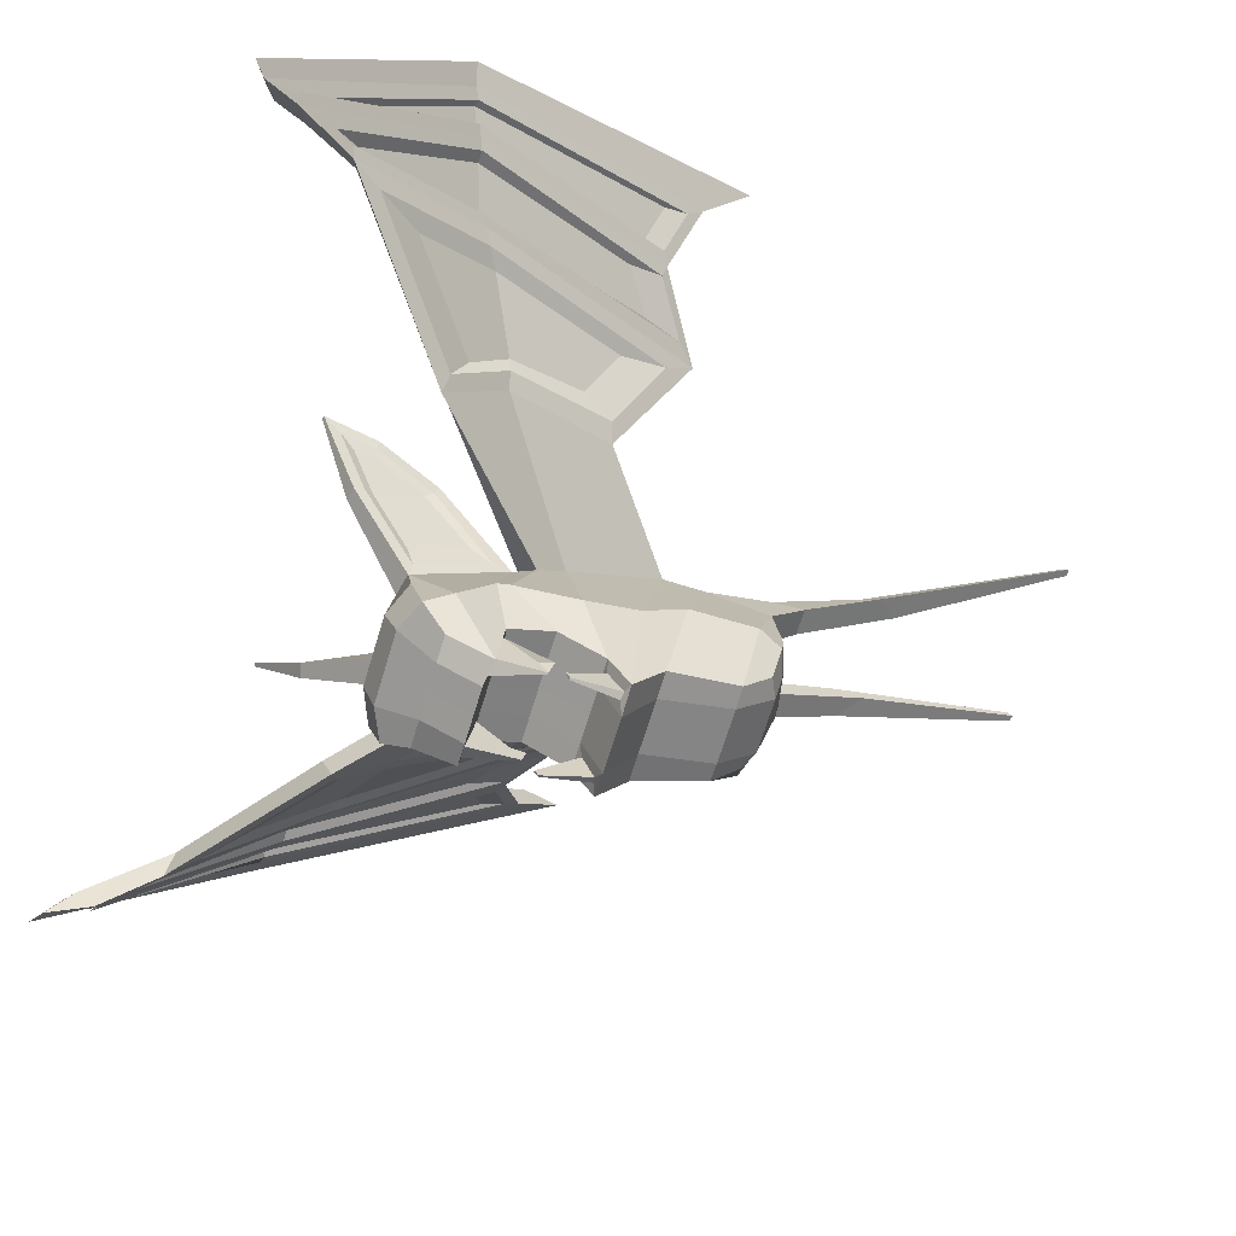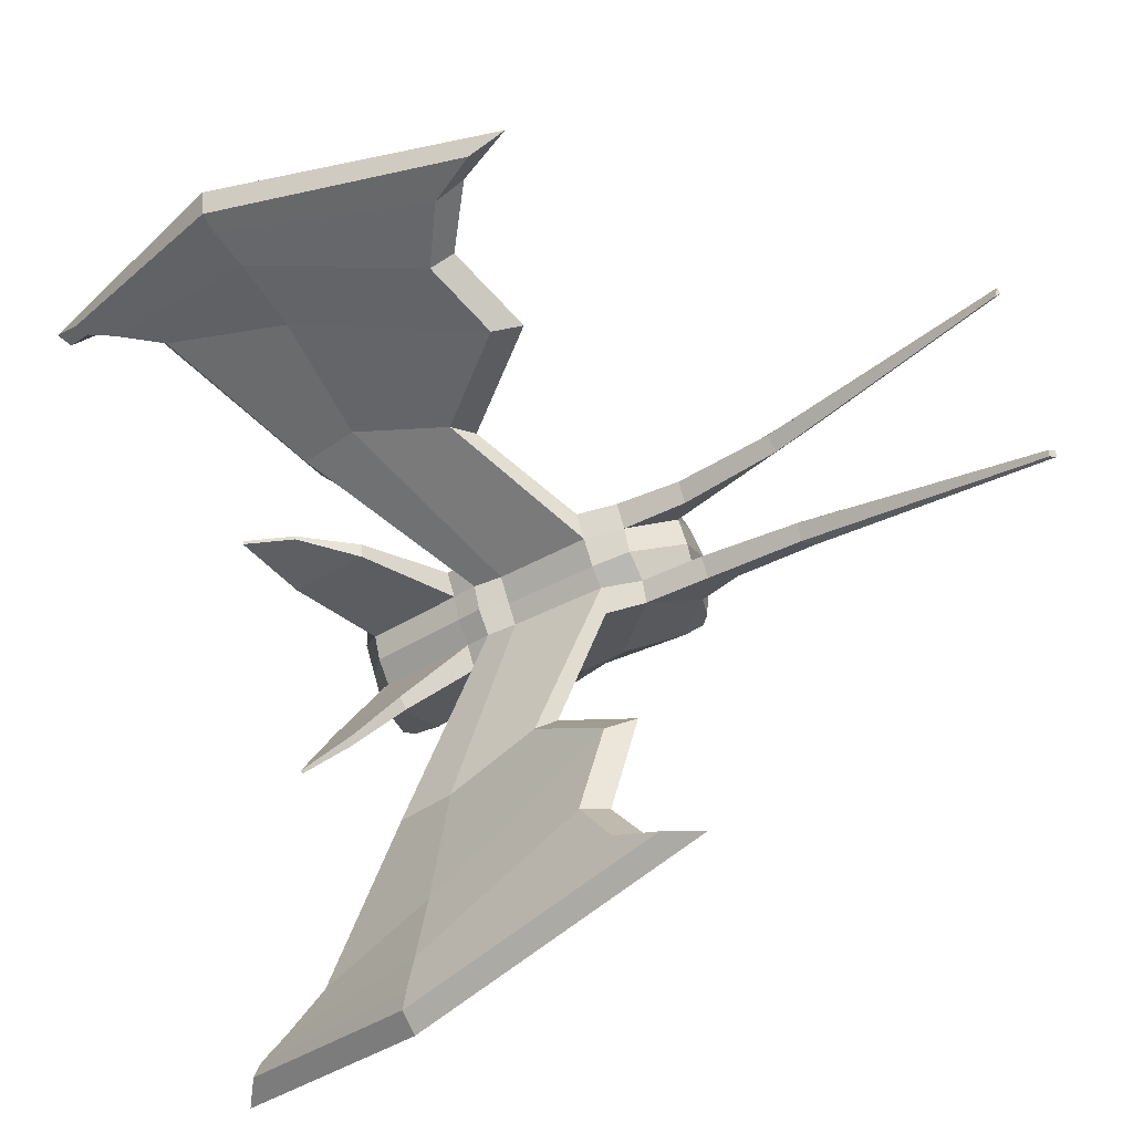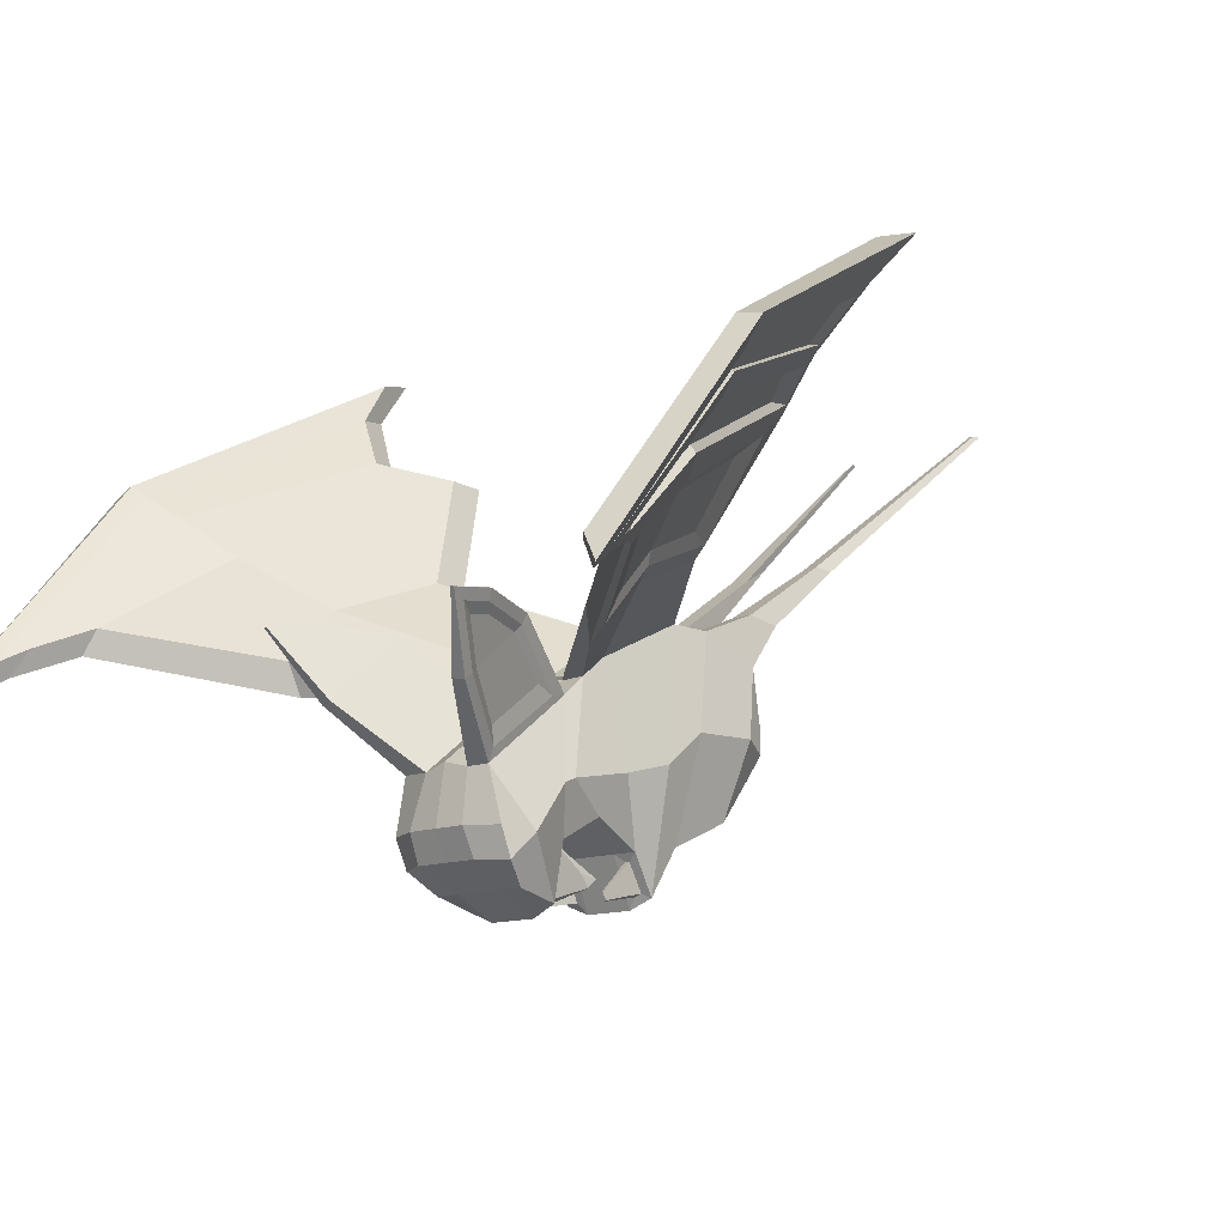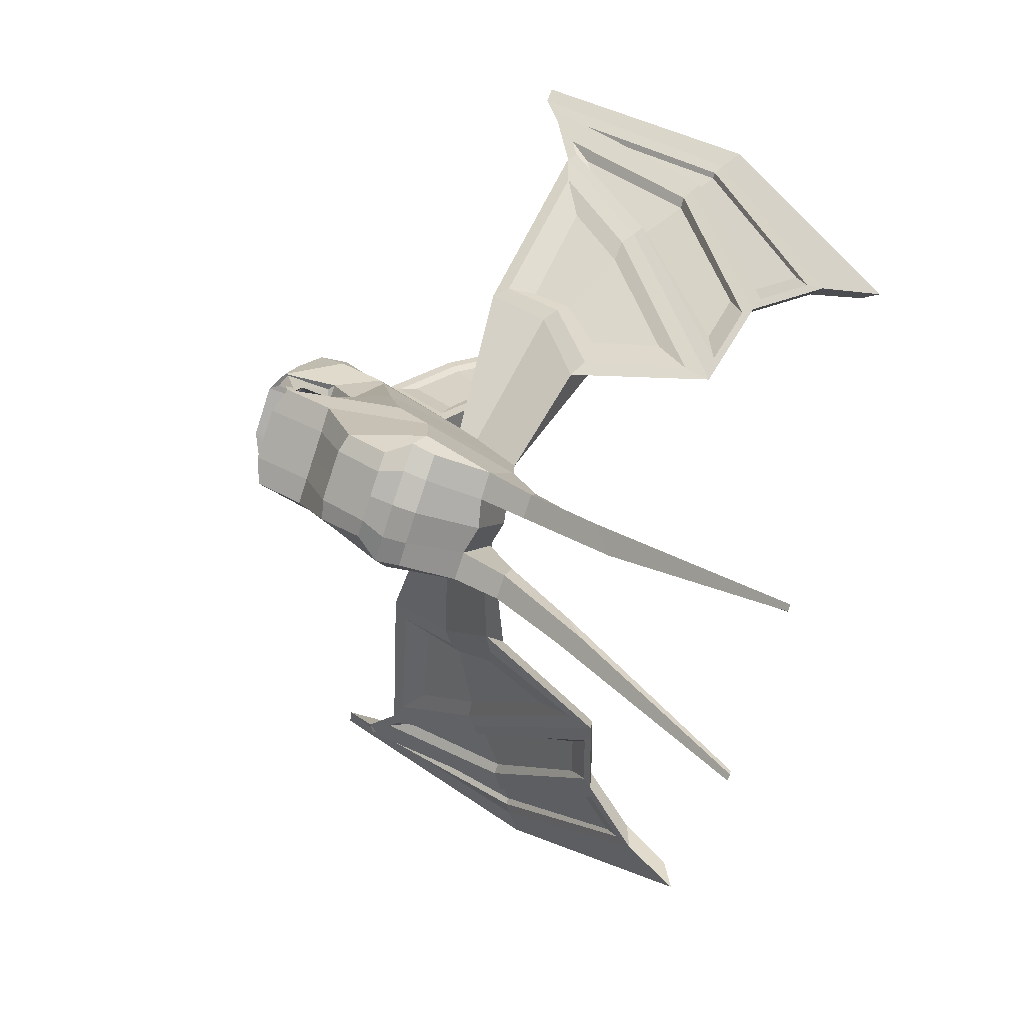
<metadata>
{"format":"obj","ext":"obj","renderer":"f3d","projection":"perspective","resolution":1024,"background":"white","views":[{"elev":-67.4,"azim":-106.8,"up":"+Z"},{"elev":73.5,"azim":-105.6,"up":"+Z"},{"elev":-11.4,"azim":-134.8,"up":"+Z"},{"elev":-77.8,"azim":-107.8,"up":"+Y"}]}
</metadata>
<code>
o Plane
v -0.7598 1.613 1.849
v -0.6649 1.631 -0.01814
v -0.6637 1.739 -0.6894
v -0.7489 0.9302 2.409
v -0.6151 0.334 -0.1113
v -0.7625 -0.3458 3.012
v -0.6128 0.1226 -0.4959
v -0.7625 -0.9417 2.999
v -0.7555 -0.3511 0.1117
v -0.83 -1.771 2.614
v -0.6589 -1.357 0.5231
v -0.8533 -1.878 1.781
v -0.6451 -1.764 1.092
v -0.7546 2.326 -0.5926
v -0.962 2.841 0.1125
v -1.014 1.834 0.7152
v -1.013 2.309 0.06538
v -1.015 0.7625 0.9346
v -1.016 0.0197 1.117
v -1.017 -0.5742 1.588
v -1.017 -1.506 1.604
v -0.9036 -1.821 1.436
v -0.946 2.672 -0.2901
v -0.3743 2.327 -0.5918
v -0.4666 1.742 -0.7797
v -0.5486 1.591 0.004582
v -0.5152 0.3124 -0.1012
v -0.4788 3.034 0.1273
v -0.4153 -1.771 2.614
v -0.438 -0.9783 3.011
v -0.3751 -0.3511 0.1127
v -0.3759 -1.352 0.4476
v -0.3369 -0.3962 2.842
v -0.3623 0.8875 2.214
v -0.3777 -1.886 1.084
v -0.4826 -2 1.774
v -0.5155 0.1465 -0.5408
v -0.5059 2.864 -0.2754
v -0.5074 -1.943 1.429
v -0.8077 2.836 1.062
v -0.8088 1.865 1.796
v -0.3774 2.873 0.8643
v -0.3793 1.613 1.85
v -1.316 3.762 1.703
v -1.263 2.719 2.651
v -1.124 3.802 1.74
v -1.071 2.759 2.688
v -1.654 4.098 2.549
v -1.555 3.614 2.623
v -1.72 4.362 2.671
v -1.461 3.543 2.822
v -0.7572 2.873 0.8636
v -1.311 3.64 1.805
v -1.237 2.786 2.504
v -1.767 4.352 2.662
v -1.601 3.606 2.779
v -1.255 3.529 1.874
v -1.198 2.878 2.407
v -0.8772 2.933 1.312
v -0.8868 2.178 1.899
v -1.517 3.878 2.441
v -1.441 3.509 2.498
v -0.7408 -1.838 3.348
v -0.7995 -2.264 3.246
v -0.4409 -2.264 3.246
v -0.4116 -1.838 3.348
v -0.802 -3.105 4.186
v -0.8853 -3.307 4.131
v -0.5861 -3.665 4.423
v -0.5361 -3.151 4.191
v -1.199 -6.145 6.529
v -1.23 -6.234 6.519
v -1.137 -6.25 6.52
v -1.114 -6.16 6.53
v -0.7668 1.303 2.123
v -0.7563 1.007 0.384
v -1.014 1.665 0.7826
v -0.38 1.299 2.113
v -0.3762 1.007 0.3848
v -2.872 2.285 3.048
v -2.418 0.8229 3.608
v -2.268 1.103 3.766
v -2.74 2.441 3.261
v -2.876 3.009 2.238
v -2.748 3.185 2.479
v -2.873 0.2262 5.033
v -2.881 0.3155 5.425
v -4.19 3.084 4.089
v -4.724 4.425 2.679
v -4.812 4.762 2.937
v -3.877 0.9365 5.754
v -4.982 3.45 4.702
v -5.244 5.467 2.624
v -5.614 3.549 4.858
v -4.599 0.4357 6.398
v -4.46 0.6798 6.529
v -5.438 3.669 5.024
v -5.613 5.548 2.39
v -5.463 5.879 2.388
v -6.017 3.69 5.155
v -4.861 -0.3998 7.334
v -4.682 0.1485 7.188
v -5.669 3.762 5.211
v -5.98 6.199 2.011
v -5.63 6.027 2.4
v -2.679 3.056 2.037
v -2.671 2.23 2.884
v -2.174 0.7481 3.465
v -4.148 2.937 3.733
v -2.962 2.324 3.221
v -3.86 2.779 3.7
v -2.948 2.815 2.668
v -2.681 1.28 3.658
v -4.262 3.834 2.959
v -2.984 0.8815 4.618
v -5.019 4.822 2.586
v -4.324 3.031 3.881
v -2.862 -0.1517 5.381
v -5.665 5.634 2.34
v -5.095 3.337 4.483
v -4.45 3.109 3.981
v -5.145 4.858 2.689
v -3.157 0.1182 5.383
v -5.309 5.111 2.577
v -3.891 0.5855 5.628
v -4.926 3.343 4.492
v -4.391 3.154 4.075
v -4.953 4.608 2.994
v -3.378 0.6568 5.267
v -5.089 4.815 2.9
v -3.961 1.052 5.458
v -5.53 5.586 2.25
v -5.234 3.397 4.58
v -3.994 0.544 5.758
v -5.785 6.04 1.992
v -5.751 3.617 4.943
v -4.64 0.2286 6.607
v -5.369 3.456 4.674
v -4.168 0.6411 5.831
v -5.523 3.574 4.855
v -5.302 3.49 4.69
v -5.556 5.448 2.579
v -4.246 0.9503 5.743
v -5.512 5.368 2.626
v -4.631 0.7671 6.256
v -0.7539 0.07894 -0.5627
v -0.7553 0.3706 -0.002879
v -0.3752 0.3708 -0.00209
v -0.3732 0.0885 -0.6961
v -0.6622 0.7958 -0.6321
v -0.6628 0.8505 -0.5326
v -0.637 0.8449 -0.5299
v -0.6371 0.802 -0.6437
v -0.7563 1.621 0.055
v -0.6807 1.698 -0.7348
v -0.3766 1.622 0.05566
v -0.3745 1.759 -0.9053
v -0.5899 1.03 -0.4201
v -0.5897 1.041 -0.4932
v -0.6881 0.992 -0.3859
v -0.5682 1.042 -0.503
v 0.000572 1.644 1.944
v 0.002071 1.622 0.05535
v 0.001594 2.904 0.9586
v 0.003176 1.76 -0.9056
v -0.02032 0.8888 2.162
v 0.002728 0.3716 -0.002882
v -0.02911 -0.3541 2.961
v 0.003742 0.08955 -0.6969
v -0.0007 -0.911 3.093
v 0.002833 -0.3501 0.1117
v -0.000329 -1.778 2.712
v 0.002405 -1.351 0.4464
v 0.000677 -2.078 1.767
v 0.001537 -1.886 1.083
v 0.002501 3.035 0.1274
v 0.003159 2.327 -0.5921
v 0.7613 1.613 1.849
v 0.6695 1.632 -0.01895
v 0.6695 1.74 -0.6903
v 0.7595 0.9349 2.415
v 0.6211 0.3359 -0.1133
v 0.7613 -0.3458 3.011
v 0.6198 0.1246 -0.498
v 0.7613 -0.9416 2.997
v 0.7613 -0.3492 0.1097
v 0.8295 -1.771 2.612
v 0.6636 -1.356 0.5205
v 0.8546 -1.877 1.779
v 0.6482 -1.763 1.089
v 0.7613 2.328 -0.5933
v 0.9676 2.843 0.1126
v 0.001099 -2.021 1.422
v 0.002955 2.865 -0.2754
v 1.019 1.835 0.7154
v 1.019 2.311 0.06533
v 1.019 0.7642 0.9338
v 1.019 0.02138 1.116
v 1.019 -0.5728 1.587
v 1.019 -1.505 1.602
v 0.9058 -1.82 1.434
v 0.9526 2.673 -0.2902
v 0.3808 2.328 -0.5933
v 0.4725 1.744 -0.781
v 0.4725 1.635 -0.01846
v 0.5211 0.3142 -0.1034
v 0.4839 3.035 0.1264
v 0.4149 -1.771 2.612
v 0.3808 -0.9416 2.997
v 0.3808 -0.3492 0.1097
v 0.3808 -1.35 0.4442
v 0.3808 -0.3458 3.011
v 0.3664 0.8999 2.263
v 0.3808 -1.885 1.08
v 0.4839 -1.999 1.771
v 0.5226 0.1485 -0.5431
v 0.5121 2.866 -0.2764
v 0.5095 -1.942 1.426
v 0.8189 2.859 1.067
v 0.8291 1.868 1.838
v 0.3808 2.874 0.8633
v 0.3808 1.613 1.849
v 1.318 3.764 1.705
v 1.261 2.72 2.653
v 1.126 3.804 1.741
v 1.069 2.759 2.689
v 1.653 4.099 2.552
v 1.553 3.615 2.626
v 1.719 4.363 2.674
v 1.552 3.617 2.79
v 0.7613 2.874 0.8633
v 1.312 3.641 1.806
v 1.235 2.786 2.506
v 1.766 4.353 2.665
v 1.599 3.607 2.781
v 1.256 3.53 1.875
v 1.198 2.879 2.409
v 0.8801 2.934 1.312
v 0.8879 2.179 1.9
v 1.516 3.879 2.444
v 1.44 3.51 2.5
v 0.739 -1.838 3.346
v 0.798 -2.263 3.244
v 0.4394 -2.263 3.244
v 0.4099 -1.838 3.346
v 0.799 -3.105 4.185
v 0.8824 -3.307 4.129
v 0.6446 -3.631 4.422
v 0.5331 -3.152 4.189
v 1.116 -6.187 6.519
v 1.223 -6.235 6.517
v 1.131 -6.251 6.518
v 1.107 -6.16 6.528
v 0.00023 1.329 2.207
v 0.002171 1.008 0.3841
v 0.7613 1.298 2.112
v 0.7613 1.009 0.3827
v 1.019 1.666 0.7828
v 0.3808 1.298 2.112
v 0.3808 1.009 0.3827
v 2.858 2.285 3.091
v 2.402 0.8192 3.635
v 2.25 1.097 3.791
v 2.724 2.436 3.299
v 2.871 3.012 2.283
v 2.744 3.187 2.523
v 2.845 0.2159 5.054
v 2.841 0.2949 5.44
v 4.215 2.937 4.162
v 4.749 4.392 2.762
v 4.866 4.698 3.042
v 3.823 0.8717 5.766
v 4.986 3.333 4.769
v 5.306 5.406 2.739
v 5.596 3.521 4.916
v 4.543 0.3722 6.412
v 4.403 0.6078 6.543
v 5.432 3.578 5.089
v 5.67 5.488 2.504
v 5.537 5.816 2.514
v 6.007 3.599 5.22
v 4.788 -0.4824 7.336
v 4.616 0.06898 7.195
v 5.662 3.671 5.277
v 5.861 6.291 2.02
v 5.707 5.959 2.531
v 2.661 3.04 2.05
v 2.658 2.232 2.935
v 2.159 0.7444 3.486
v 4.129 2.943 3.781
v 2.946 2.328 3.26
v 3.84 2.789 3.746
v 2.935 2.817 2.713
v 2.668 1.278 3.696
v 4.261 3.821 3.022
v 2.962 0.8759 4.647
v 5.062 4.773 2.683
v 4.304 3.04 3.929
v 2.825 -0.1675 5.395
v 5.727 5.572 2.458
v 5.075 3.334 4.537
v 4.432 3.108 4.03
v 5.182 4.809 2.784
v 3.119 0.09987 5.399
v 5.351 5.06 2.677
v 3.846 0.5481 5.646
v 4.906 3.34 4.545
v 4.373 3.152 4.124
v 4.972 4.57 3.075
v 3.344 0.6391 5.29
v 5.116 4.771 2.988
v 3.925 1.023 5.485
v 5.585 5.535 2.362
v 5.214 3.394 4.635
v 3.945 0.4992 5.774
v 5.658 6.136 1.994
v 5.738 3.555 5.005
v 4.58 0.1603 6.617
v 5.348 3.452 4.73
v 4.12 0.594 5.849
v 5.502 3.564 4.912
v 5.281 3.486 4.745
v 5.607 5.389 2.688
v 4.203 0.906 5.766
v 5.559 5.312 2.731
v 4.582 0.7083 6.276
v 0.7613 0.08103 -0.5644
v 0.7613 0.3725 -0.004558
v 0.3808 0.3725 -0.004558
v 0.3808 0.09062 -0.6988
v 0.6693 0.7978 -0.6337
v 0.6696 0.8524 -0.5342
v 0.6438 0.8468 -0.5316
v 0.6442 0.8039 -0.6454
v 0.7613 1.623 0.05434
v 0.7613 1.748 -0.7326
v 0.3808 1.623 0.05434
v 0.3808 1.761 -0.9067
v 0.5074 0.9835 -0.4211
v 0.5946 1.043 -0.4942
v 0.5732 1.031 -0.4211
v 0.5732 1.043 -0.5041
f 147 146 19 18
f 146 9 20 19
f 9 11 21 20
f 11 13 22 21
f 52 15 23 17
f 36 12 22 39
f 24 14 23 38
f 16 17 155 154
f 77 18 4 75
f 18 19 6 4
f 19 20 8 6
f 20 21 10 8
f 21 22 12 10
f 17 23 14 155
f 157 155 14 24
f 79 76 154 156
f 28 15 52 42
f 29 65 64 10
f 32 11 9 31
f 75 106 85 78
f 39 22 13 35
f 7 150 153 37
f 26 160 161 25
f 29 10 12 36
f 35 13 11 32
f 33 6 8 30
f 38 23 15 28
f 31 9 146 149
f 6 108 107 4
f 76 147 18 77
f 1 52 17 16
f 254 78 34 166
f 171 31 149 169
f 194 38 28 176
f 168 33 30 170
f 175 35 32 173
f 172 29 36 174
f 163 156 157 165
f 169 149 148 167
f 193 39 35 175
f 166 34 33 168
f 173 32 31 171
f 164 42 43 162
f 170 30 29 172
f 176 28 42 164
f 255 79 156 163
f 165 157 24 177
f 177 24 38 194
f 174 36 39 193
f 42 46 47 43
f 44 55 50 46
f 52 44 46 42
f 43 47 45 1
f 48 61 62 49
f 50 55 56 51
f 47 51 56 45
f 49 62 58 54
f 46 50 51 47
f 40 52 1 41
f 53 44 52 40
f 41 1 45 54
f 49 56 55 48
f 48 55 44 53
f 54 45 56 49
f 60 58 57 59
f 58 62 61 57
f 40 59 57 53
f 53 57 61 48
f 54 58 60 41
f 41 60 59 40
f 66 70 69 65
f 30 66 65 29
f 10 64 63 8
f 8 63 66 30
f 67 71 74 70
f 65 69 68 64
f 63 67 70 66
f 64 68 67 63
f 74 71 72 73
f 68 72 71 67
f 70 74 73 69
f 69 73 72 68
f 167 148 79 255
f 162 43 78 254
f 154 76 77 16
f 43 1 75 78
f 148 147 76 79
f 16 77 75 1
f 106 116 90 85
f 109 111 115 86
f 33 82 108 6
f 4 107 106 75
f 34 83 82 33
f 78 85 83 34
f 90 93 92 88
f 83 88 87 82
f 82 87 118 108
f 84 112 114 89
f 85 90 88 83
f 92 97 96 91
f 132 135 99 93
f 116 132 93 90
f 88 92 91 87
f 87 91 134 118
f 137 101 100 136
f 99 105 103 97
f 91 96 137 134
f 93 99 97 92
f 103 100 101 102
f 105 104 100 103
f 135 104 105 99
f 97 103 102 96
f 96 102 101 137
f 136 100 104 135
f 84 106 107 80
f 80 107 108 81
f 109 117 116 89
f 86 118 117 109
f 81 108 118 86
f 89 116 106 84
f 113 115 111 110
f 110 111 114 112
f 81 113 110 80
f 86 115 113 81
f 89 114 111 109
f 80 110 112 84
f 122 116 117 121
f 121 117 118 123
f 124 132 116 122
f 120 133 132 124
f 125 134 133 120
f 123 118 134 125
f 123 129 127 121
f 124 130 126 120
f 127 126 130 128
f 129 131 126 127
f 120 126 131 125
f 122 128 130 124
f 121 127 128 122
f 125 131 129 123
f 119 132 133 138
f 138 133 134 139
f 94 136 135 98
f 95 137 136 94
f 98 135 132 119
f 139 134 137 95
f 95 145 143 139
f 138 141 142 119
f 141 140 144 142
f 143 145 140 141
f 94 140 145 95
f 139 143 141 138
f 119 142 144 98
f 98 144 140 94
f 7 146 147 5
f 5 147 148 27
f 37 149 146 7
f 27 148 149 37
f 153 150 151 152
f 5 151 150 7
f 37 153 152 27
f 27 152 151 5
f 2 154 155 3
f 26 156 154 2
f 3 155 157 25
f 25 157 156 26
f 160 158 159 161
f 2 158 160 26
f 25 161 159 3
f 3 159 158 2
f 328 197 198 327
f 327 198 199 186
f 186 199 200 188
f 188 200 201 190
f 231 196 202 192
f 215 218 201 189
f 203 217 202 191
f 195 335 336 196
f 258 256 181 197
f 197 181 183 198
f 198 183 185 199
f 199 185 187 200
f 200 187 189 201
f 196 336 191 202
f 338 203 191 336
f 260 337 335 257
f 207 221 231 192
f 208 187 243 244
f 211 210 186 188
f 256 259 266 287
f 218 214 190 201
f 184 216 334 331
f 205 204 342 341
f 208 215 189 187
f 214 211 188 190
f 212 209 185 183
f 217 207 192 202
f 210 330 327 186
f 183 181 288 289
f 257 258 197 328
f 178 195 196 231
f 254 166 213 259
f 171 169 330 210
f 194 176 207 217
f 168 170 209 212
f 175 173 211 214
f 172 174 215 208
f 163 165 338 337
f 169 167 329 330
f 193 175 214 218
f 166 168 212 213
f 173 171 210 211
f 164 162 222 221
f 170 172 208 209
f 176 164 221 207
f 255 163 337 260
f 165 177 203 338
f 177 194 217 203
f 174 193 218 215
f 221 222 226 225
f 223 225 229 234
f 231 221 225 223
f 222 178 224 226
f 227 228 241 240
f 229 230 235 234
f 226 224 235 230
f 228 233 237 241
f 225 226 230 229
f 219 220 178 231
f 232 219 231 223
f 220 233 224 178
f 228 227 234 235
f 227 232 223 234
f 233 228 235 224
f 239 238 236 237
f 237 236 240 241
f 219 232 236 238
f 232 227 240 236
f 233 220 239 237
f 220 219 238 239
f 245 244 248 249
f 209 208 244 245
f 187 185 242 243
f 185 209 245 242
f 246 249 253 250
f 244 243 247 248
f 242 245 249 246
f 243 242 246 247
f 253 252 251 250
f 247 246 250 251
f 249 248 252 253
f 248 247 251 252
f 167 255 260 329
f 162 254 259 222
f 335 195 258 257
f 222 259 256 178
f 329 260 257 328
f 195 178 256 258
f 287 266 271 297
f 290 267 296 292
f 212 183 289 263
f 181 256 287 288
f 213 212 263 264
f 259 213 264 266
f 271 269 273 274
f 264 263 268 269
f 263 289 299 268
f 265 270 295 293
f 266 264 269 271
f 273 272 277 278
f 313 274 280 316
f 297 271 274 313
f 269 268 272 273
f 268 299 315 272
f 318 317 281 282
f 280 278 284 286
f 272 315 318 277
f 274 273 278 280
f 284 283 282 281
f 286 284 281 285
f 316 280 286 285
f 278 277 283 284
f 277 318 282 283
f 317 316 285 281
f 265 261 288 287
f 261 262 289 288
f 290 270 297 298
f 267 290 298 299
f 262 267 299 289
f 270 265 287 297
f 294 291 292 296
f 291 293 295 292
f 262 261 291 294
f 267 262 294 296
f 270 290 292 295
f 261 265 293 291
f 303 302 298 297
f 302 304 299 298
f 305 303 297 313
f 301 305 313 314
f 306 301 314 315
f 304 306 315 299
f 304 302 308 310
f 305 301 307 311
f 308 309 311 307
f 310 308 307 312
f 301 306 312 307
f 303 305 311 309
f 302 303 309 308
f 306 304 310 312
f 300 319 314 313
f 319 320 315 314
f 275 279 316 317
f 276 275 317 318
f 279 300 313 316
f 320 276 318 315
f 276 320 324 326
f 319 300 323 322
f 322 323 325 321
f 324 322 321 326
f 275 276 326 321
f 320 319 322 324
f 300 279 325 323
f 279 275 321 325
f 184 182 328 327
f 182 206 329 328
f 216 184 327 330
f 206 216 330 329
f 334 333 332 331
f 182 184 331 332
f 216 206 333 334
f 206 182 332 333
f 179 180 336 335
f 205 179 335 337
f 180 204 338 336
f 204 205 337 338
f 341 342 340 339
f 179 205 341 339
f 204 180 340 342
f 180 179 339 340

</code>
